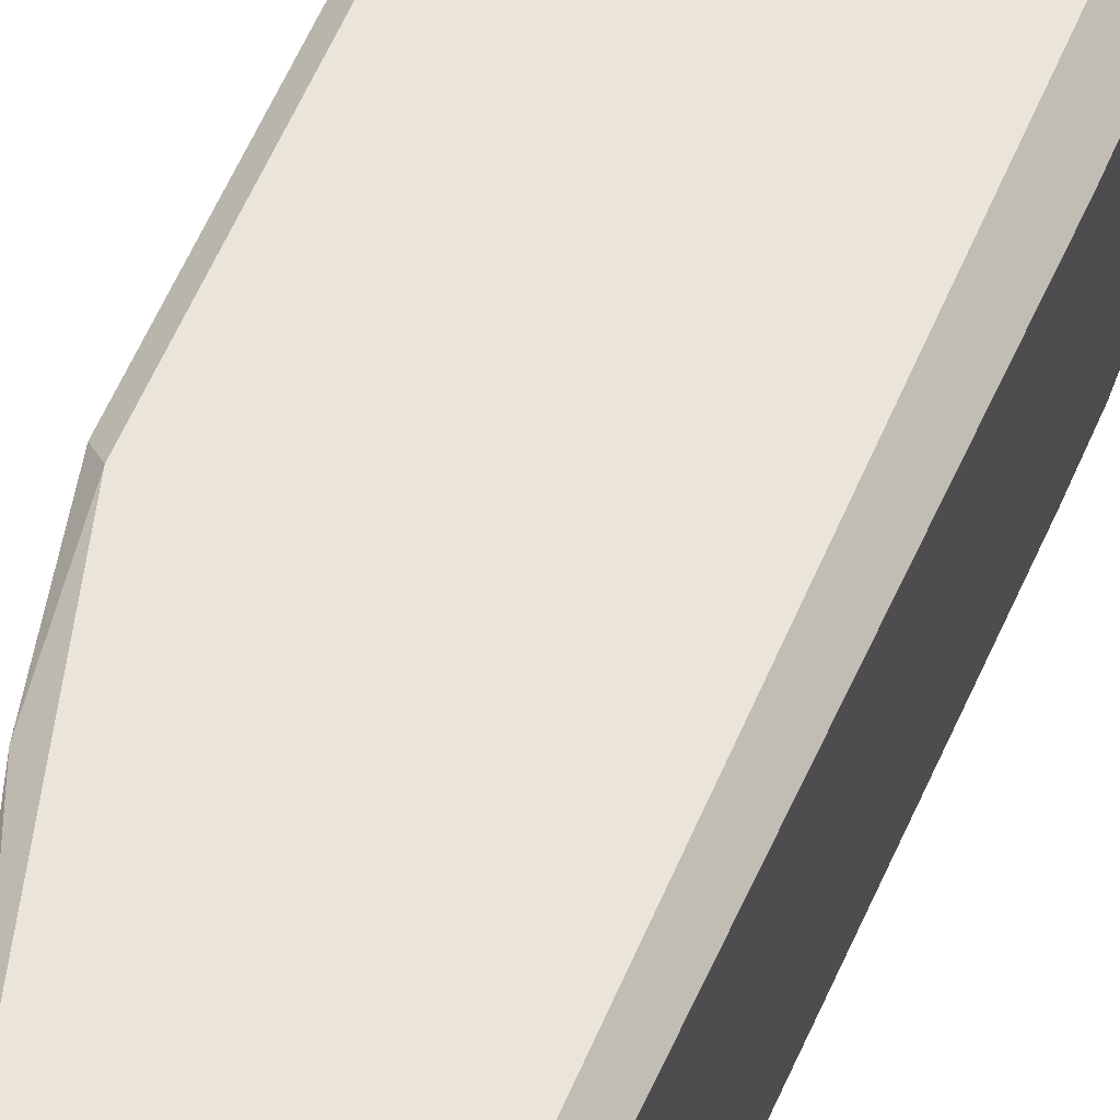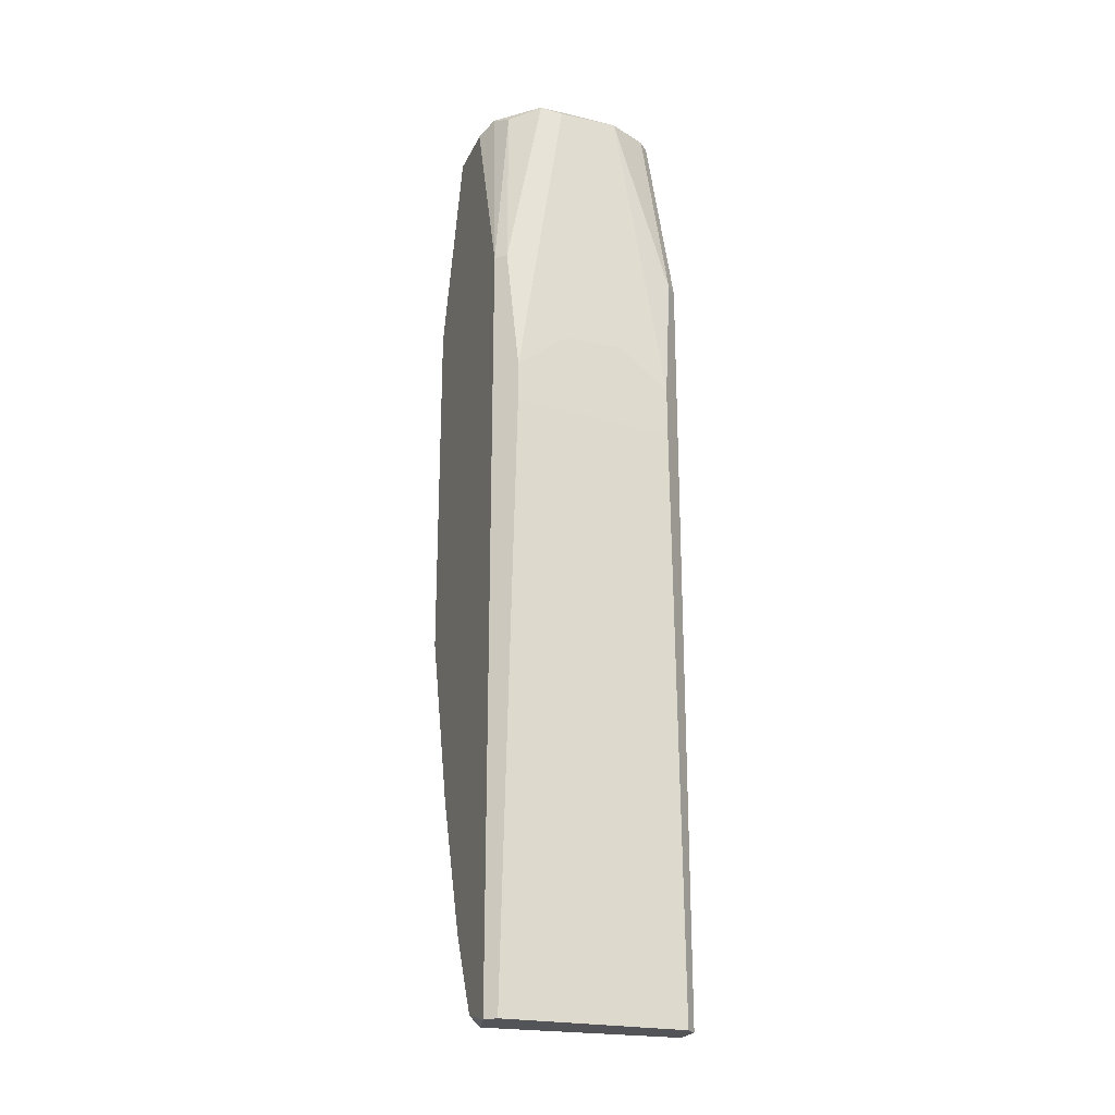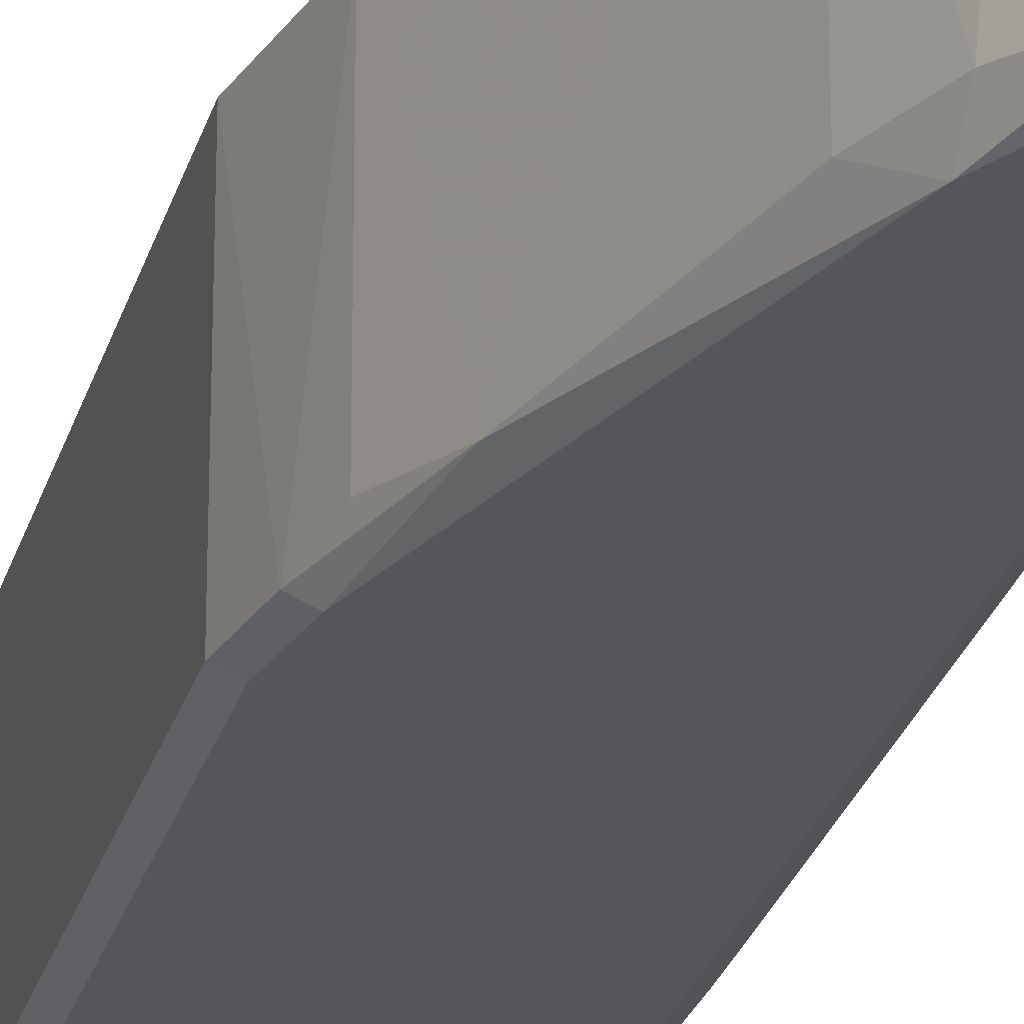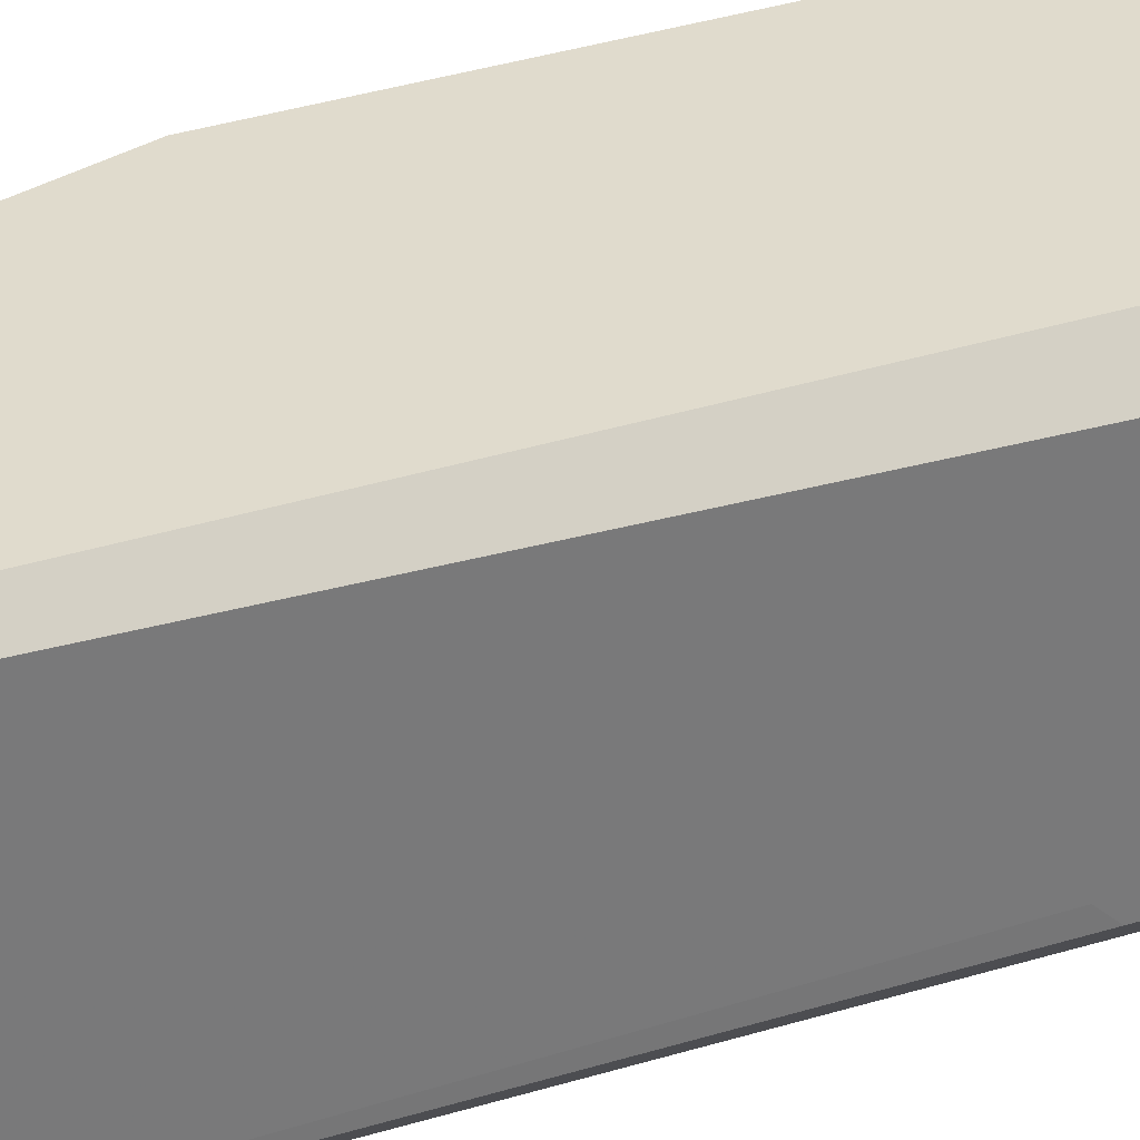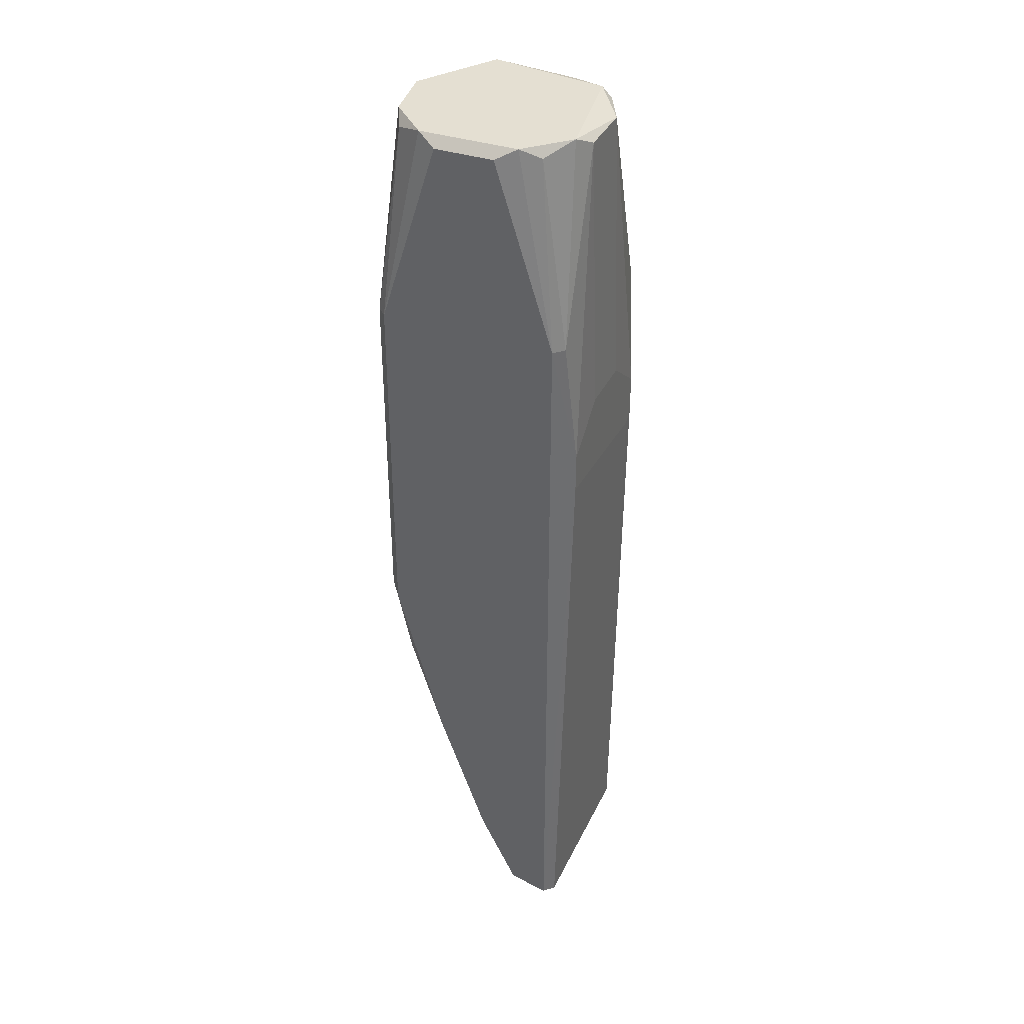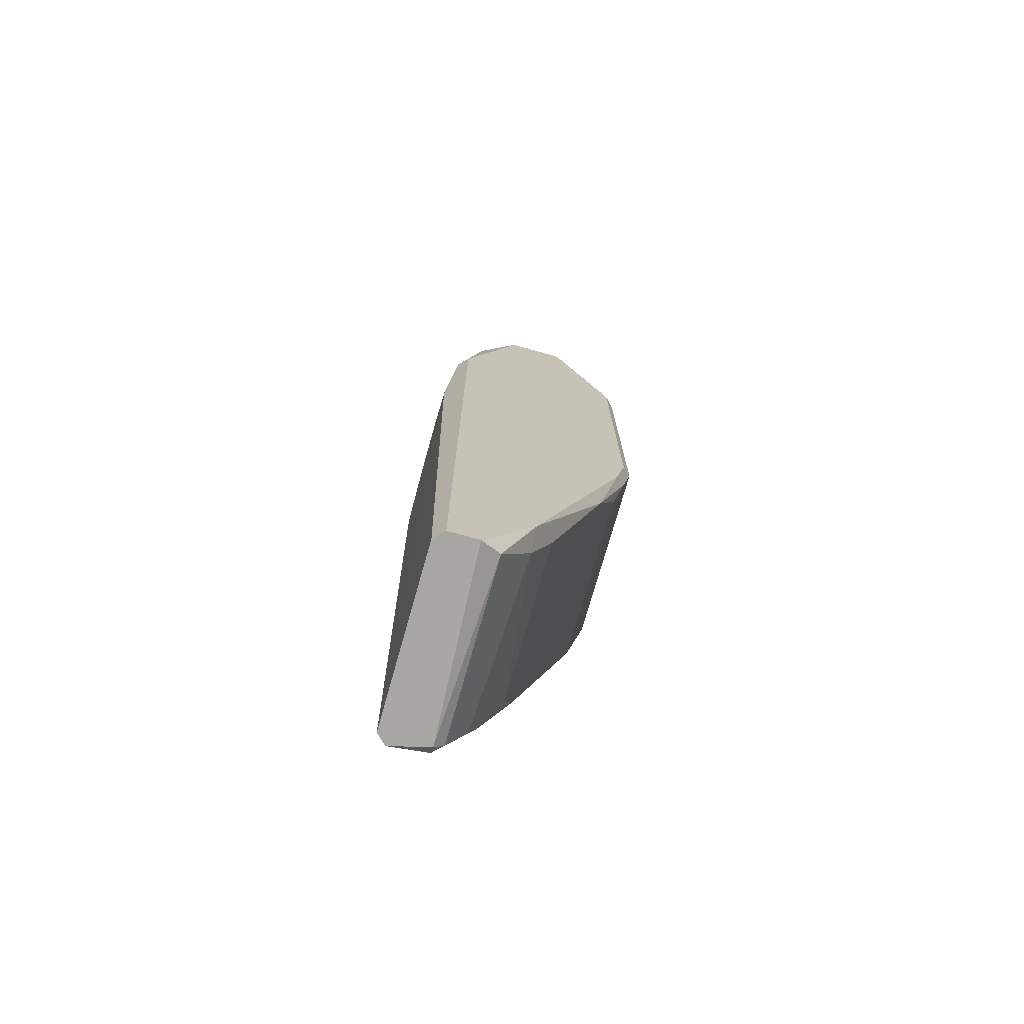
<metadata>
{"format":"obj","ext":"obj","renderer":"f3d","projection":"perspective","resolution":1024,"background":"white","views":[{"elev":58.8,"azim":23.0,"up":"+Z"},{"elev":-23.2,"azim":69.8,"up":"+Y"},{"elev":-26.2,"azim":-14.6,"up":"+Z"},{"elev":33.3,"azim":66.5,"up":"+Z"},{"elev":37.0,"azim":23.3,"up":"+Y"},{"elev":-74.4,"azim":164.2,"up":"+Y"}]}
</metadata>
<code>
o obj1
v -0.09577 -0.03116 0.01218
v -0.09333 -0.04093 0.01096
v -0.08967 -0.04825 0.01218
v -0.08723 0.0579 -0.01222
v -0.07991 -0.05923 -0.01222
v -0.1007 -0.01529 -0.01222
v -0.07991 -0.05923 0.01218
v -0.08723 0.0579 0.01218
v -0.1019 0.03471 0.01218
v -0.1031 0.05912 -0.001239
v -0.1031 0.03471 -0.011
v -0.1031 -0.007967 0.01096
v -0.0787 -0.05923 0.01096
v -0.07991 0.05912 0.006075
v -0.09699 0.05912 0.01096
v -0.07991 0.03471 -0.01222
v -0.07747 0.01397 -0.009781
v -0.09699 0.05912 -0.011
v -0.07991 0.03471 0.01218
v -0.07747 0.01885 0.009737
v -0.0787 -0.05923 -0.011
v -0.1019 -0.01407 -0.011
v -0.1007 -0.01895 0.01096
v -0.1031 -0.007967 -0.011
v -0.1019 0.03471 -0.01222
v -0.1031 0.0579 0.003636
v -0.08479 -0.05923 0.01096
v -0.0787 0.0579 -0.003681
v -0.08235 0.05912 -0.008561
v -0.1007 0.0579 -0.008561
v -0.1031 0.03471 0.01096
v -0.0787 0.0579 0.003636
v -0.08967 -0.04825 -0.01222
v -0.1019 -0.009184 0.01218
v -0.1007 0.0579 0.008516
v -0.08479 0.05912 0.01096
v -0.07747 0.02373 -0.003681
v -0.09821 -0.02628 -0.011
v -0.09211 -0.04459 -0.009781
v -0.08235 0.0579 -0.009781
v -0.0787 0.03471 -0.011
v -0.09455 0.0579 0.01218
v -0.09455 0.0579 -0.01222
v -0.0787 0.03471 0.01096
v -0.08479 -0.058 0.01218
v -0.08357 -0.05923 -0.01222
v -0.08601 -0.058 -0.011
v -0.08235 0.0579 0.009737
v -0.08846 -0.05313 0.01096
v -0.08967 -0.05067 -0.009781
v -0.09211 -0.04459 0.009737
v -0.07747 0.01397 0.009737
v -0.1031 0.0579 -0.003681
v -0.07747 0.01885 -0.009781
v -0.1019 0.05912 0.006075
v -0.08113 0.0579 -0.008561
v -0.08601 -0.058 0.01096
v -0.1019 -0.009184 -0.01222
v -0.07747 0.01275 -0.008561
v -0.1007 -0.01895 -0.009781
v -0.07747 0.02373 0.003636
f 1 2 3
f 4 5 6
f 7 8 9
f 10 11 12
f 7 5 13
f 14 10 15
f 5 4 16
f 17 5 16
f 10 14 18
f 8 7 19
f 7 20 19
f 5 17 21
f 13 5 21
f 7 9 1
f 12 22 23
f 12 11 24
f 6 22 24
f 22 12 24
f 4 6 25
f 24 11 25
f 10 12 26
f 5 7 27
f 14 28 29
f 4 18 29
f 18 14 29
f 10 18 30
f 25 11 30
f 18 25 30
f 12 9 31
f 26 12 31
f 28 14 32
f 6 5 33
f 9 12 34
f 1 9 34
f 12 23 34
f 23 1 34
f 9 15 35
f 31 9 35
f 15 8 36
f 14 15 36
f 8 19 36
f 20 17 37
f 28 32 37
f 22 6 38
f 6 33 38
f 33 39 38
f 16 4 40
f 4 29 40
f 41 16 40
f 9 8 42
f 15 9 42
f 8 15 42
f 18 4 43
f 4 25 43
f 25 18 43
f 19 20 44
f 20 32 44
f 32 14 44
f 7 1 45
f 27 7 45
f 5 27 46
f 27 47 46
f 33 5 46
f 47 33 46
f 14 36 48
f 36 19 48
f 19 44 48
f 44 14 48
f 47 49 50
f 49 51 50
f 51 39 50
f 33 47 50
f 39 33 50
f 20 7 52
f 17 20 52
f 7 13 52
f 11 10 53
f 10 30 53
f 30 11 53
f 17 16 54
f 28 37 54
f 37 17 54
f 41 28 54
f 16 41 54
f 15 10 55
f 10 26 55
f 26 31 55
f 35 15 55
f 31 35 55
f 29 28 56
f 28 41 56
f 40 29 56
f 41 40 56
f 49 47 57
f 47 27 57
f 45 49 57
f 27 45 57
f 6 24 58
f 25 6 58
f 24 25 58
f 21 17 59
f 13 21 59
f 17 52 59
f 52 13 59
f 23 22 60
f 22 38 60
f 38 23 60
f 32 20 61
f 20 37 61
f 37 32 61
f 1 23 2
f 51 49 2
f 39 51 2
f 23 38 2
f 38 39 2
f 45 1 3
f 49 45 3
f 2 49 3

</code>
